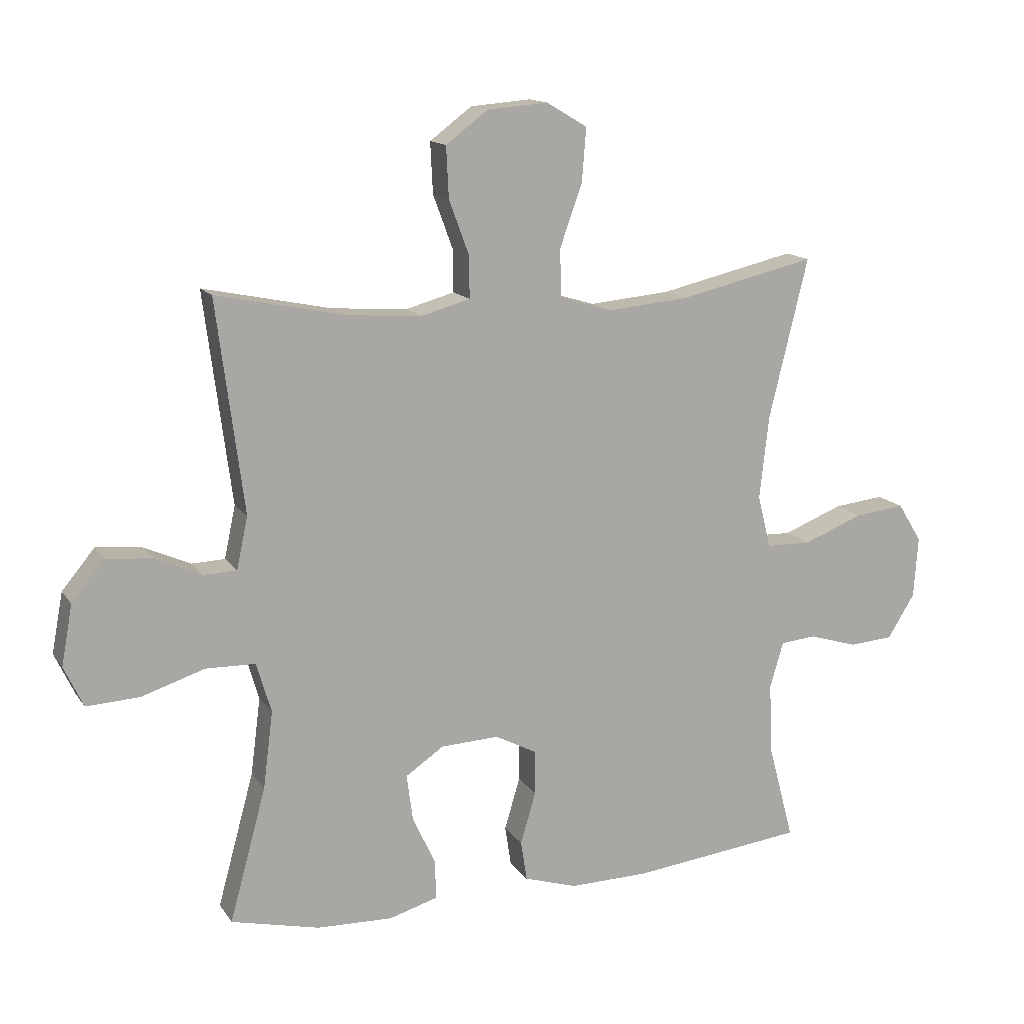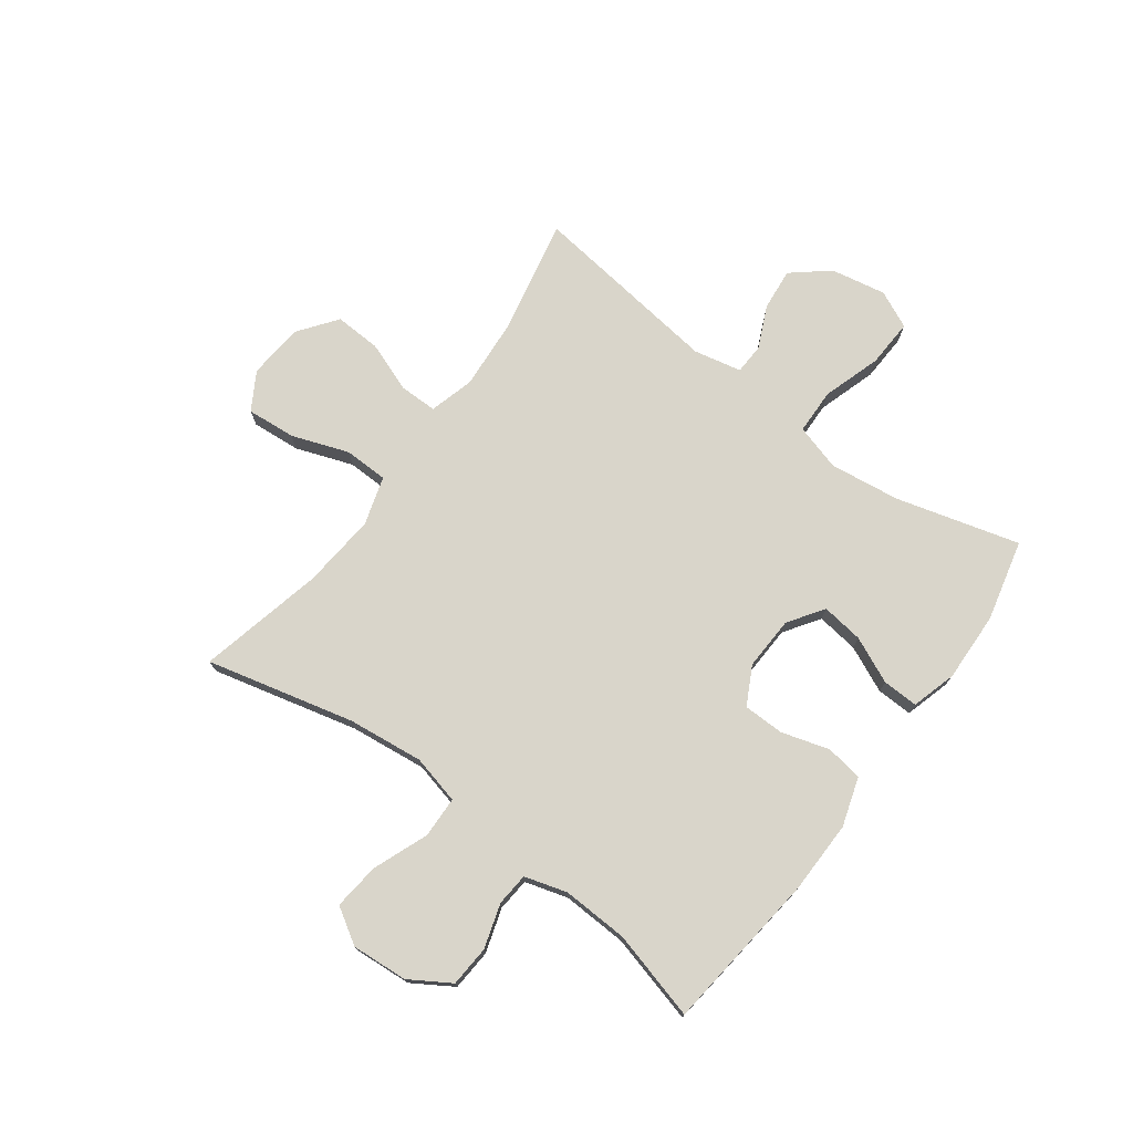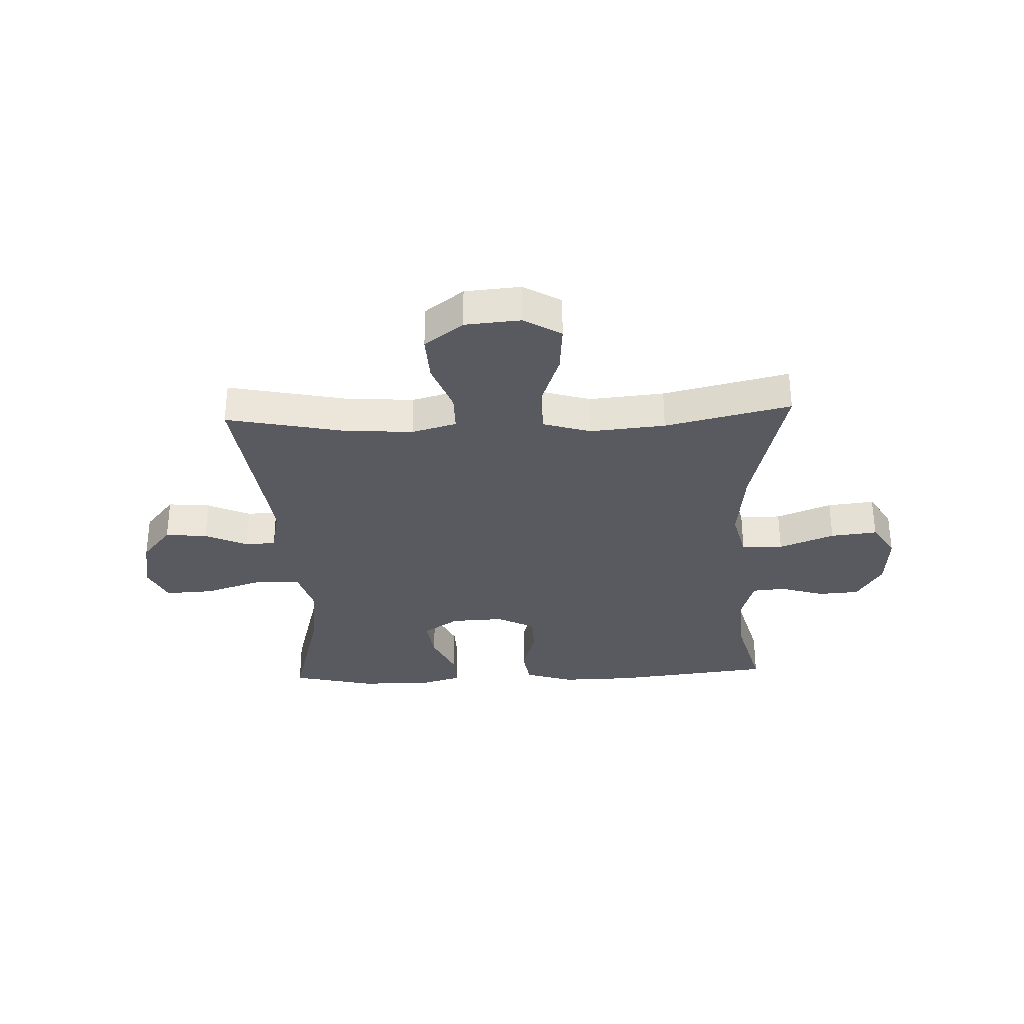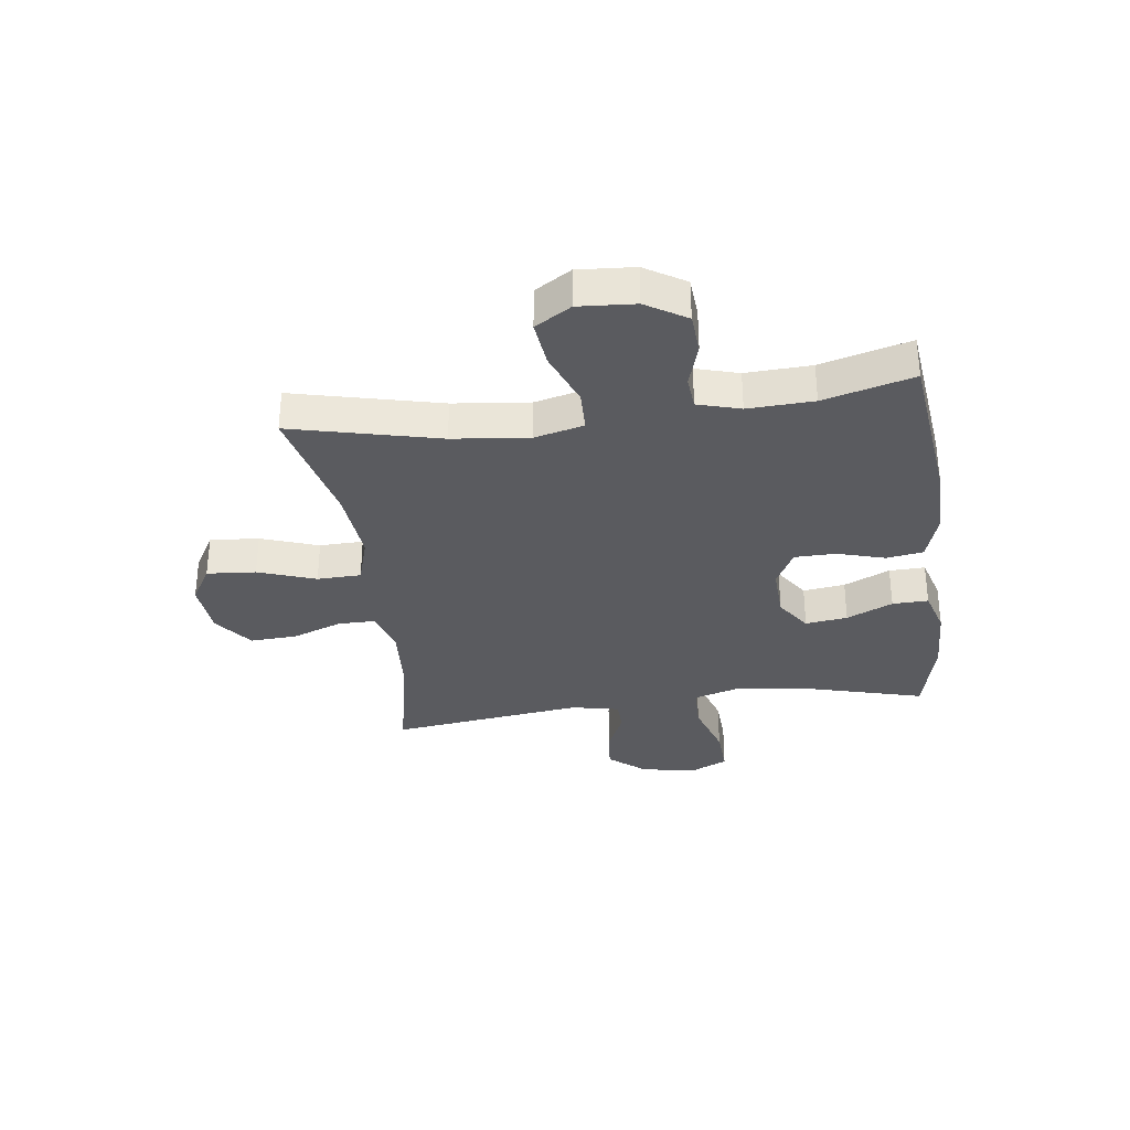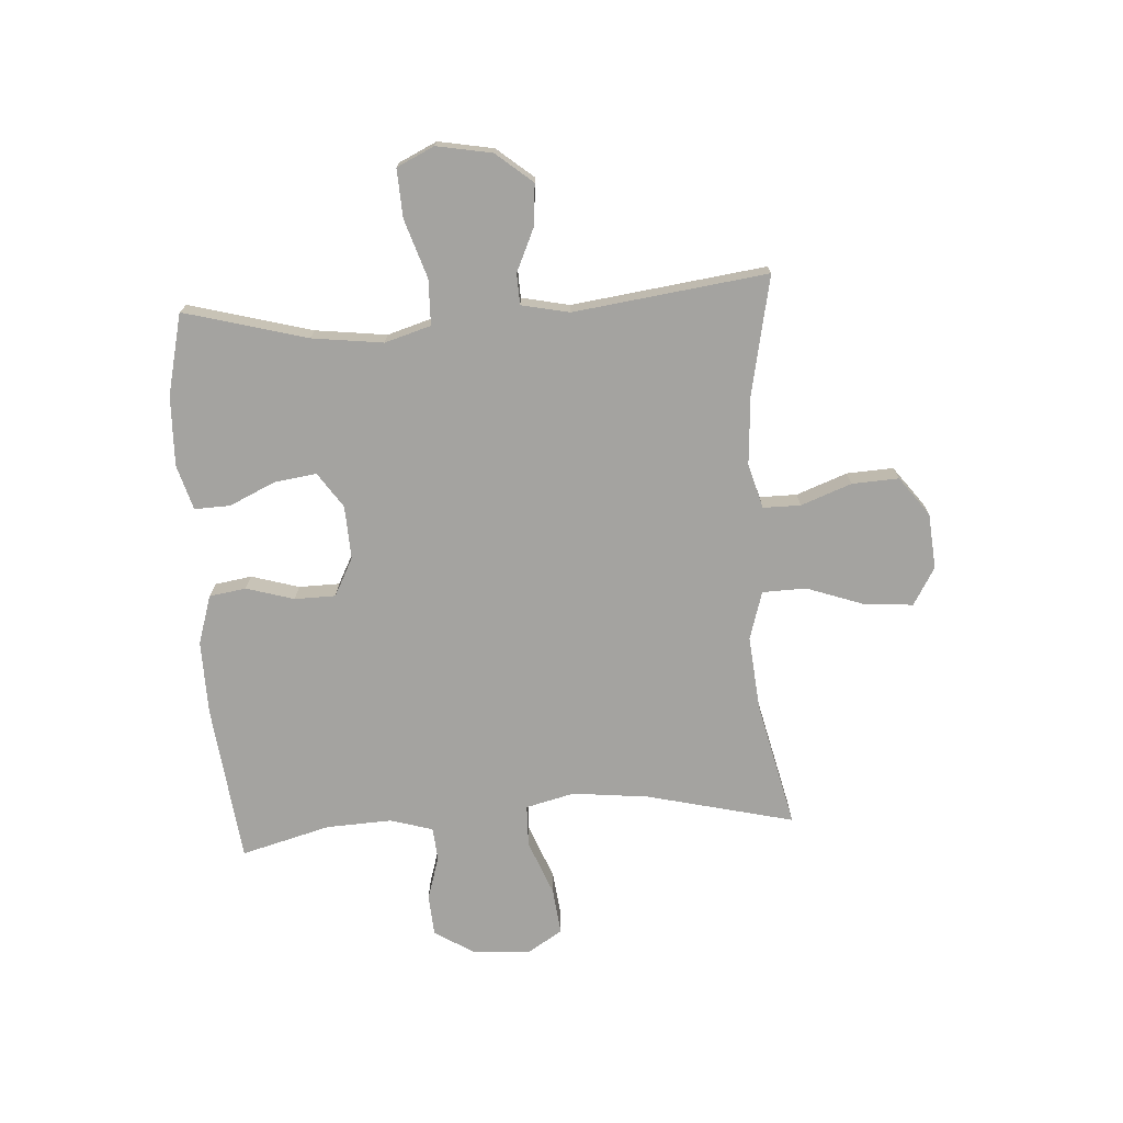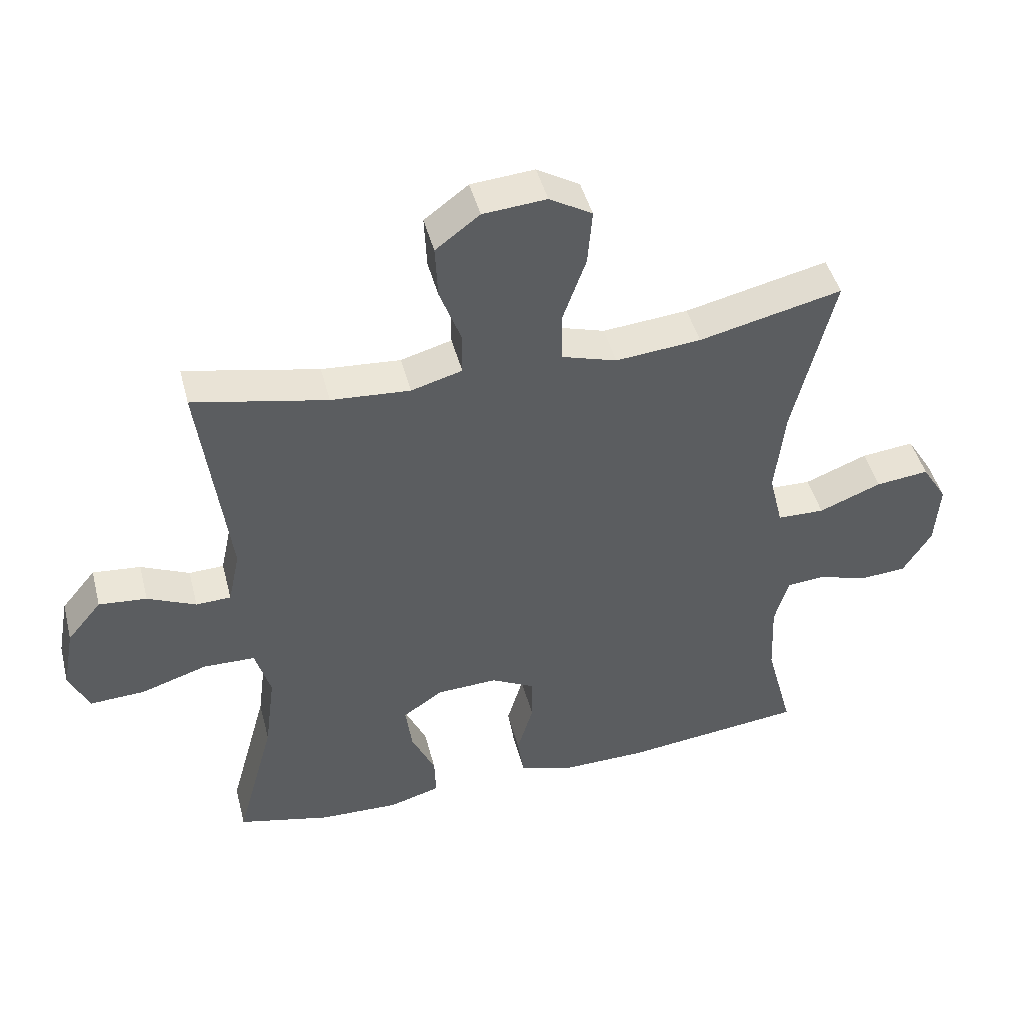
<metadata>
{"format":"obj","ext":"obj","renderer":"f3d","projection":"perspective","resolution":1024,"background":"white","views":[{"elev":14.2,"azim":-22.1,"up":"+Z"},{"elev":74.4,"azim":126.4,"up":"+Y"},{"elev":-31.9,"azim":2.4,"up":"+Y"},{"elev":-32.8,"azim":97.7,"up":"+Y"},{"elev":-72.9,"azim":-86.2,"up":"+Y"},{"elev":45.6,"azim":-14.4,"up":"+Z"}]}
</metadata>
<code>
v 0.5 0.07 -0.5
v 0.22 0.07 -0.532
v 0.091 0.07 -0.534
v 0.005 0.07 -0.507
v -0.005 0.07 -0.442
v 0.02 0.07 -0.358
v 0.019 0.07 -0.286
v -0.048 0.07 -0.251
v -0.142 0.07 -0.255
v -0.204 0.07 -0.297
v -0.194 0.07 -0.371
v -0.157 0.07 -0.452
v -0.155 0.07 -0.515
v -0.234 0.07 -0.538
v -0.357 0.07 -0.534
v -0.5 0.07 -0.5
v -0.441 0.07 -0.284
v -0.425 0.07 -0.159
v -0.449 0.07 -0.078
v -0.529 0.07 -0.076
v -0.632 0.07 -0.109
v -0.717 0.07 -0.113
v -0.748 0.07 -0.047
v -0.73 0.07 0.05
v -0.677 0.07 0.114
v -0.603 0.07 0.107
v -0.528 0.07 0.073
v -0.474 0.07 0.075
v -0.456 0.07 0.159
v -0.5 0.07 0.5
v -0.293 0.07 0.457
v -0.171 0.07 0.448
v -0.092 0.07 0.47
v -0.092 0.07 0.536
v -0.125 0.07 0.625
v -0.129 0.07 0.707
v -0.061 0.07 0.758
v 0.037 0.07 0.766
v 0.103 0.07 0.727
v 0.096 0.07 0.641
v 0.06 0.07 0.54
v 0.062 0.07 0.463
v 0.147 0.07 0.437
v 0.279 0.07 0.449
v 0.5 0.07 0.5
v 0.437 0.07 0.241
v 0.422 0.07 0.107
v 0.443 0.07 0.021
v 0.516 0.07 0.019
v 0.613 0.07 0.057
v 0.695 0.07 0.066
v 0.734 0.07 0.003
v 0.727 0.07 -0.096
v 0.683 0.07 -0.167
v 0.611 0.07 -0.172
v 0.533 0.07 -0.148
v 0.475 0.07 -0.153
v 0.453 0.07 -0.228
v 0.458 0.07 -0.343
v 0.5 0 -0.5
v 0.22 0 -0.532
v 0.091 0 -0.534
v 0.005 0 -0.507
v -0.005 0 -0.442
v 0.02 0 -0.358
v 0.019 0 -0.286
v -0.048 0 -0.251
v -0.142 0 -0.255
v -0.204 0 -0.297
v -0.194 0 -0.371
v -0.157 0 -0.452
v -0.155 0 -0.515
v -0.234 0 -0.538
v -0.357 0 -0.534
v -0.5 0 -0.5
v -0.441 0 -0.284
v -0.425 0 -0.159
v -0.449 0 -0.078
v -0.529 0 -0.076
v -0.632 0 -0.109
v -0.717 0 -0.113
v -0.748 0 -0.047
v -0.73 0 0.05
v -0.677 0 0.114
v -0.603 0 0.107
v -0.528 0 0.073
v -0.474 0 0.075
v -0.456 0 0.159
v -0.5 0 0.5
v -0.293 0 0.457
v -0.171 0 0.448
v -0.092 0 0.47
v -0.092 0 0.536
v -0.125 0 0.625
v -0.129 0 0.707
v -0.061 0 0.758
v 0.037 0 0.766
v 0.103 0 0.727
v 0.096 0 0.641
v 0.06 0 0.54
v 0.062 0 0.463
v 0.147 0 0.437
v 0.279 0 0.449
v 0.5 0 0.5
v 0.437 0 0.241
v 0.422 0 0.107
v 0.443 0 0.021
v 0.516 0 0.019
v 0.613 0 0.057
v 0.695 0 0.066
v 0.734 0 0.003
v 0.727 0 -0.096
v 0.683 0 -0.167
v 0.611 0 -0.172
v 0.533 0 -0.148
v 0.475 0 -0.153
v 0.453 0 -0.228
v 0.458 0 -0.343
f 54 55 56
f 53 54 56
f 52 53 56
f 51 52 56
f 50 51 56
f 49 50 56
f 48 49 56 57
f 47 48 57 58
f 44 45 46
f 43 44 46 47
f 47 58 59
f 43 47 59
f 42 43 59
f 39 40 41
f 38 39 41
f 37 38 41
f 36 37 41
f 35 36 41
f 34 35 41
f 33 34 41 42
f 29 30 31
f 28 29 31 32
f 25 26 27
f 24 25 27
f 23 24 27
f 22 23 27
f 21 22 27
f 20 21 27
f 19 20 27 28
f 33 42 59
f 32 33 59
f 28 32 59
f 19 28 59
f 18 19 59
f 15 16 17
f 14 15 17
f 13 14 17
f 12 13 17
f 11 12 17
f 4 5 6
f 3 4 6
f 2 3 6
f 1 2 6
f 59 1 6
f 59 6 7
f 10 11 17 18
f 9 10 18
f 8 9 18
f 8 18 59
f 7 8 59
f 115 114 113
f 115 113 112
f 115 112 111
f 115 111 110
f 115 110 109
f 115 109 108
f 116 115 108 107
f 117 116 107 106
f 105 104 103
f 106 105 103 102
f 118 117 106
f 118 106 102
f 118 102 101
f 100 99 98
f 100 98 97
f 100 97 96
f 100 96 95
f 100 95 94
f 100 94 93
f 101 100 93 92
f 90 89 88
f 91 90 88 87
f 86 85 84
f 86 84 83
f 86 83 82
f 86 82 81
f 86 81 80
f 86 80 79
f 87 86 79 78
f 118 101 92
f 118 92 91
f 118 91 87
f 118 87 78
f 118 78 77
f 76 75 74
f 76 74 73
f 76 73 72
f 76 72 71
f 76 71 70
f 65 64 63
f 65 63 62
f 65 62 61
f 65 61 60
f 65 60 118
f 66 65 118
f 77 76 70 69
f 77 69 68
f 77 68 67
f 118 77 67
f 118 67 66
f 1 60 61 2
f 2 61 62 3
f 3 62 63 4
f 4 63 64 5
f 5 64 65 6
f 6 65 66 7
f 7 66 67 8
f 8 67 68 9
f 9 68 69 10
f 10 69 70 11
f 11 70 71 12
f 12 71 72 13
f 13 72 73 14
f 14 73 74 15
f 15 74 75 16
f 16 75 76 17
f 17 76 77 18
f 18 77 78 19
f 19 78 79 20
f 20 79 80 21
f 21 80 81 22
f 22 81 82 23
f 23 82 83 24
f 24 83 84 25
f 25 84 85 26
f 26 85 86 27
f 27 86 87 28
f 28 87 88 29
f 29 88 89 30
f 30 89 90 31
f 31 90 91 32
f 32 91 92 33
f 33 92 93 34
f 34 93 94 35
f 35 94 95 36
f 36 95 96 37
f 37 96 97 38
f 38 97 98 39
f 39 98 99 40
f 40 99 100 41
f 41 100 101 42
f 42 101 102 43
f 43 102 103 44
f 44 103 104 45
f 45 104 105 46
f 46 105 106 47
f 47 106 107 48
f 48 107 108 49
f 49 108 109 50
f 50 109 110 51
f 51 110 111 52
f 52 111 112 53
f 53 112 113 54
f 54 113 114 55
f 55 114 115 56
f 56 115 116 57
f 57 116 117 58
f 58 117 118 59
f 59 118 60 1

</code>
